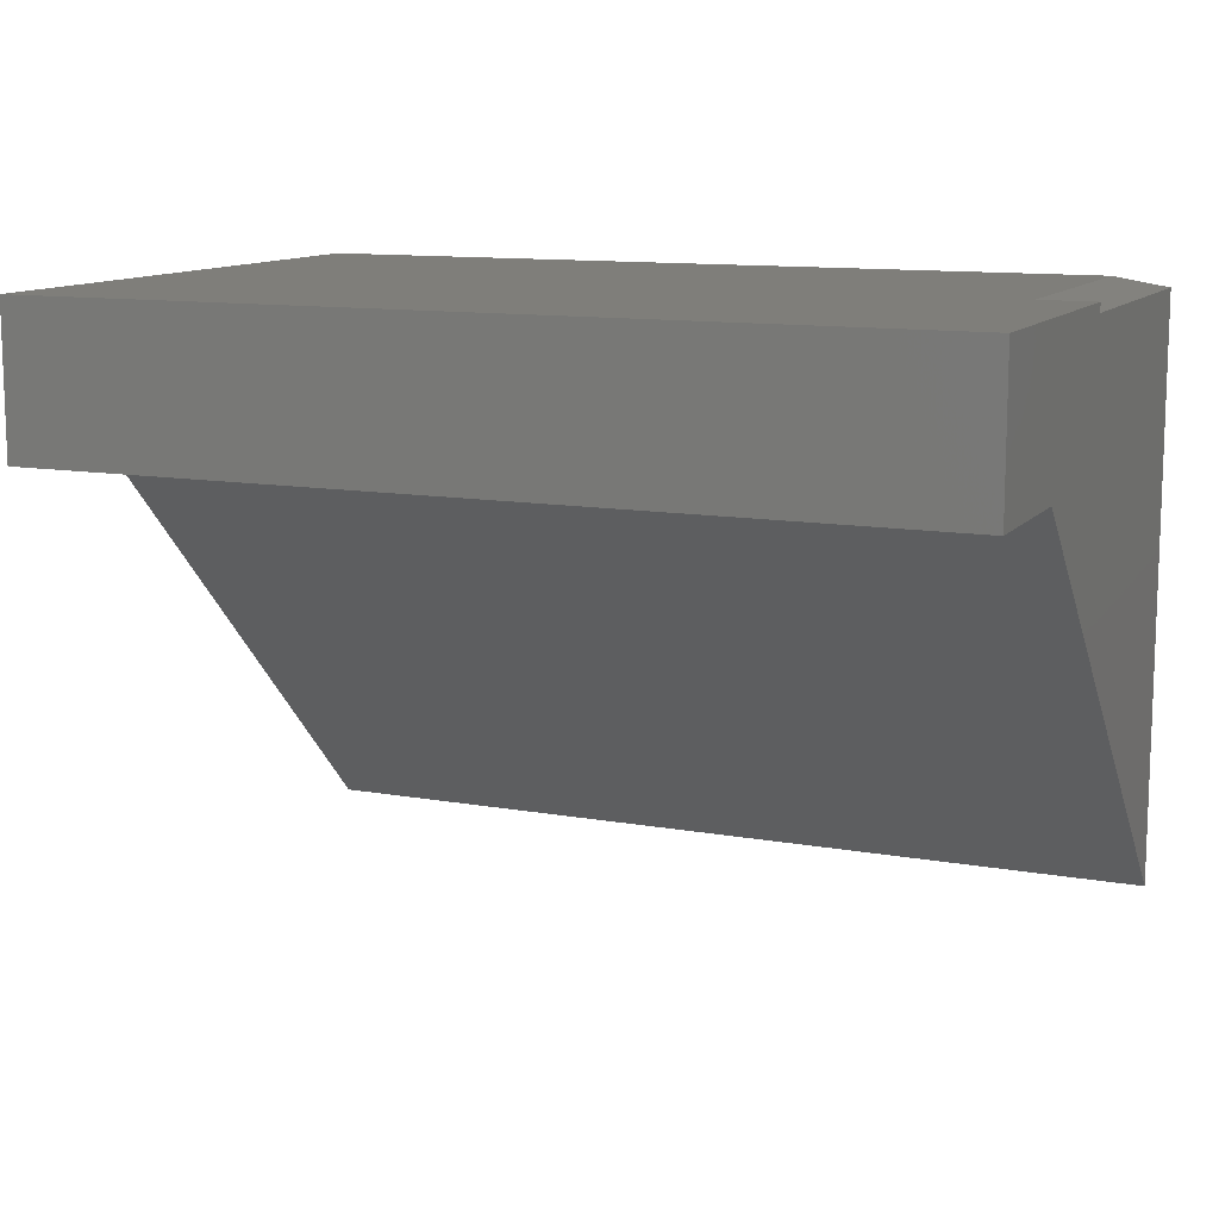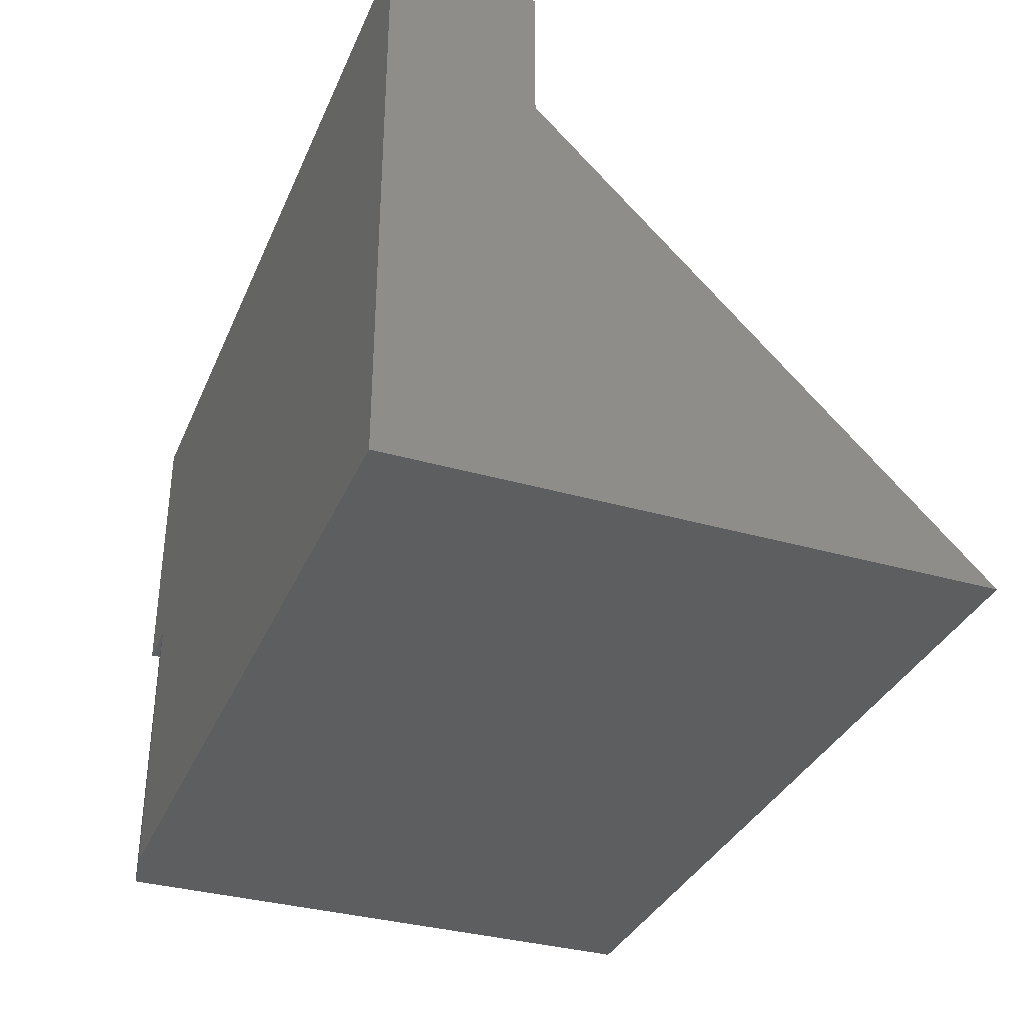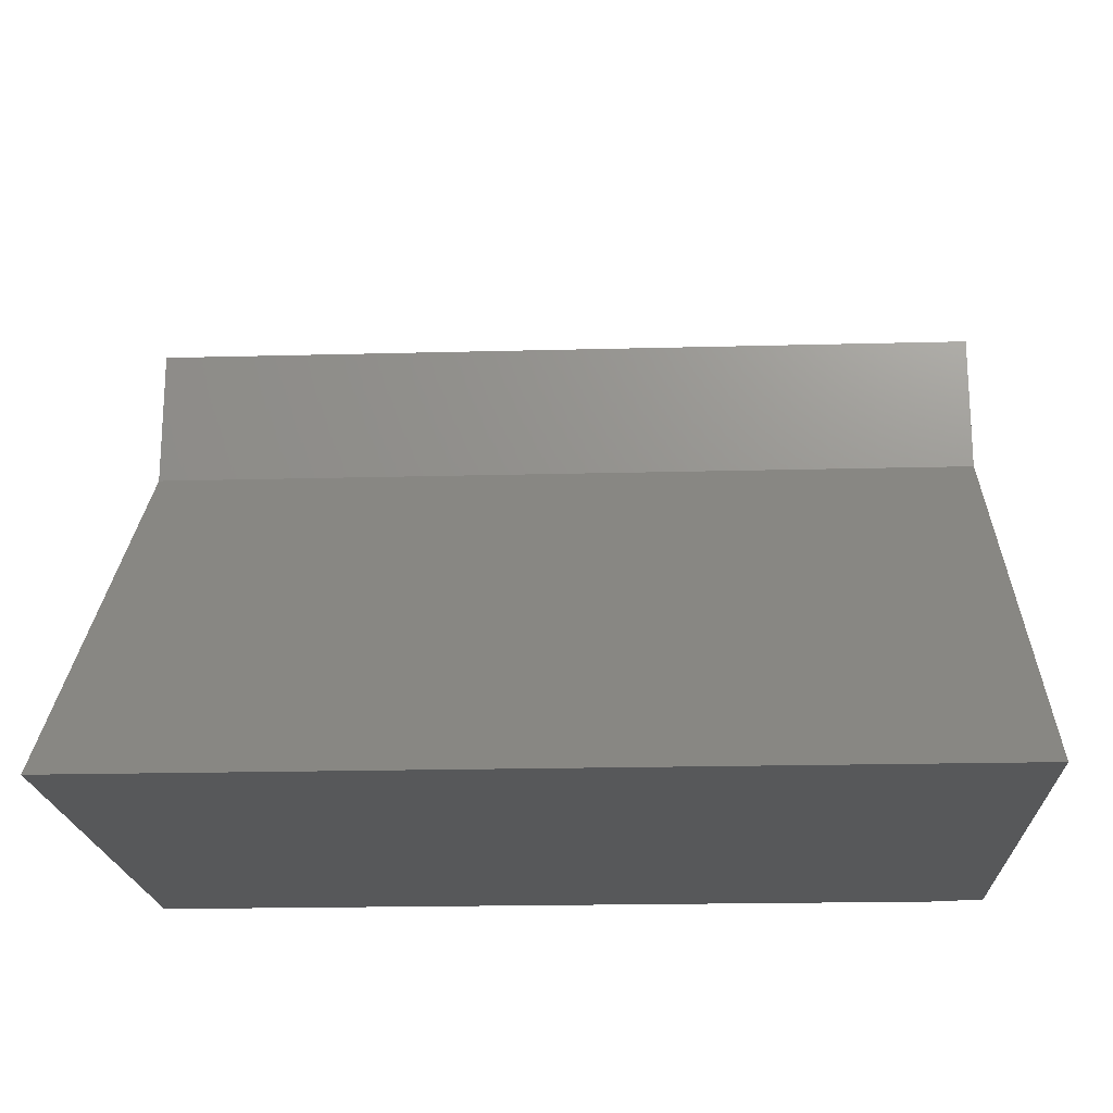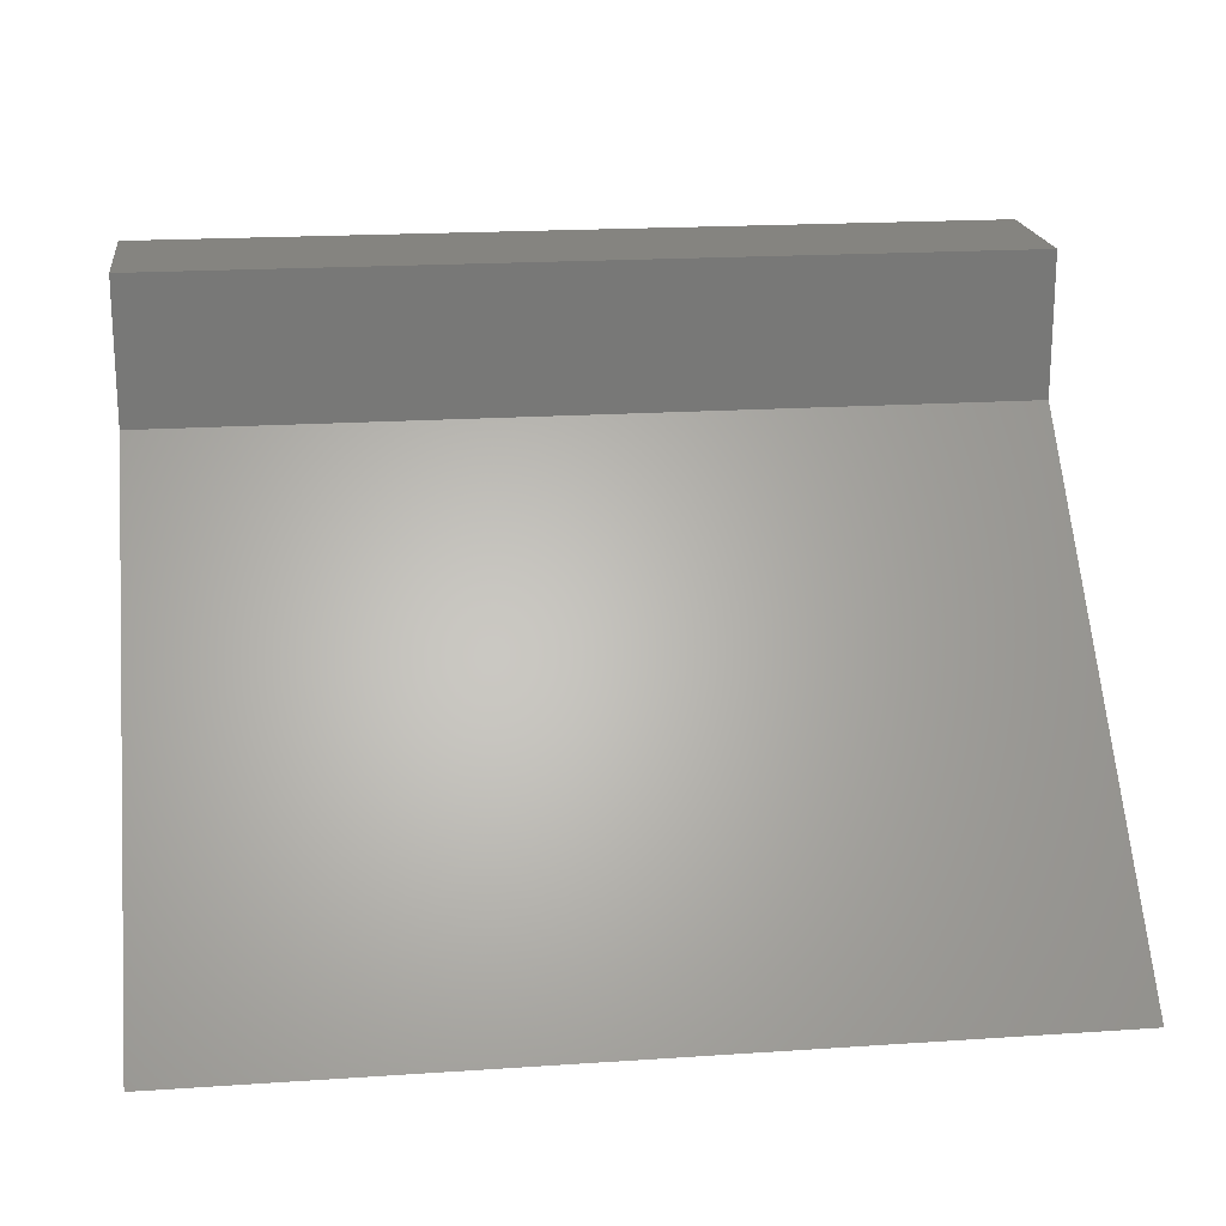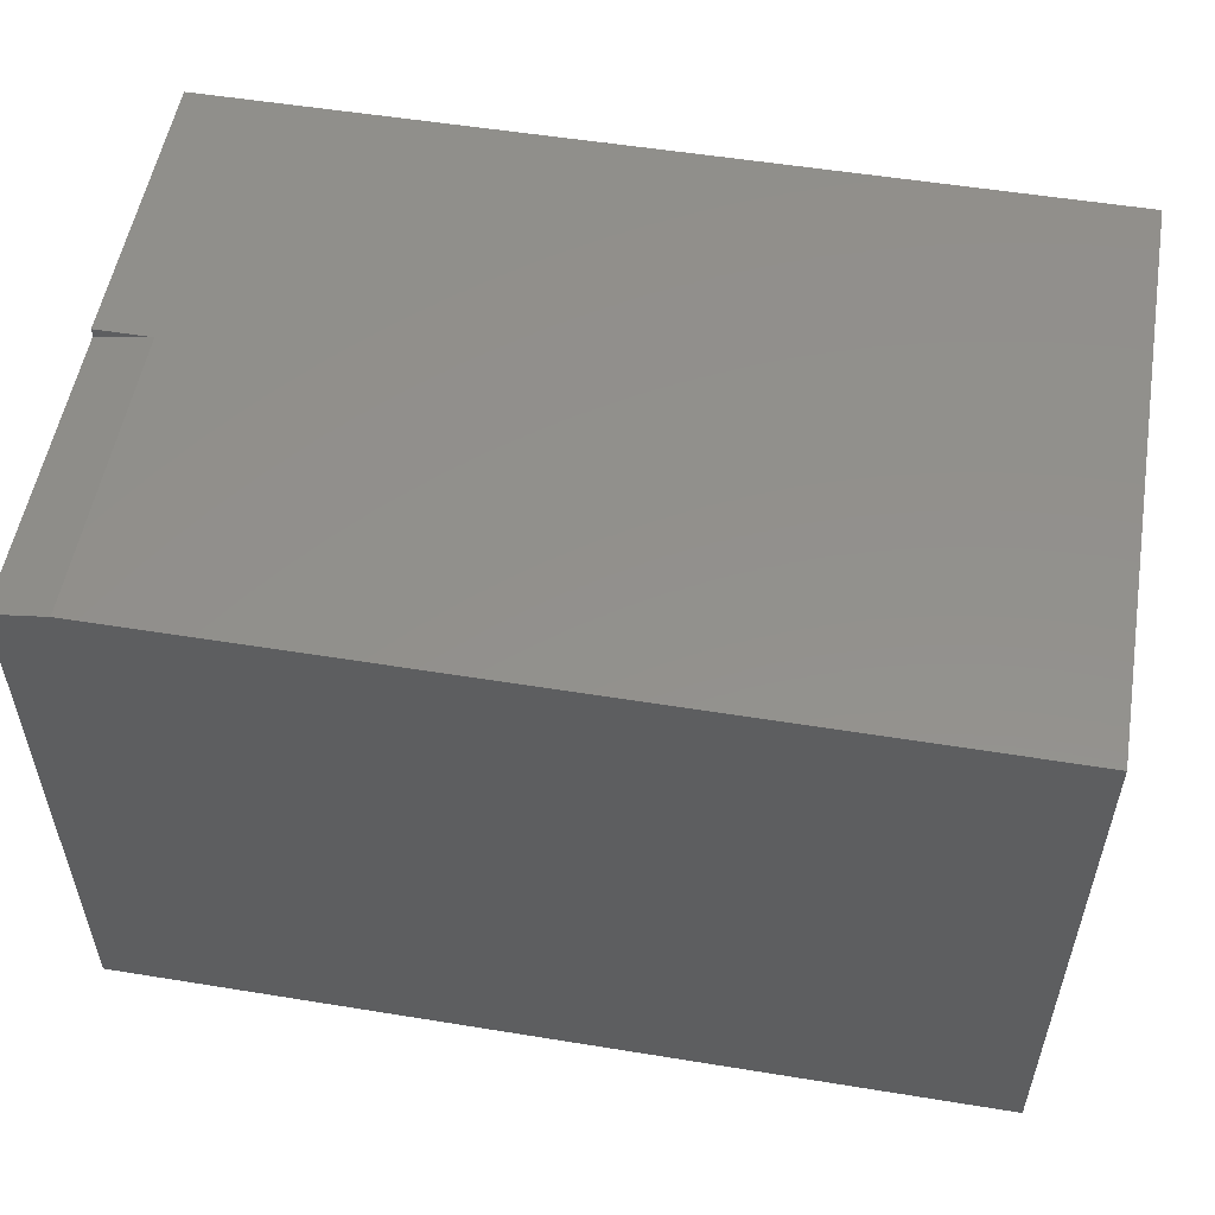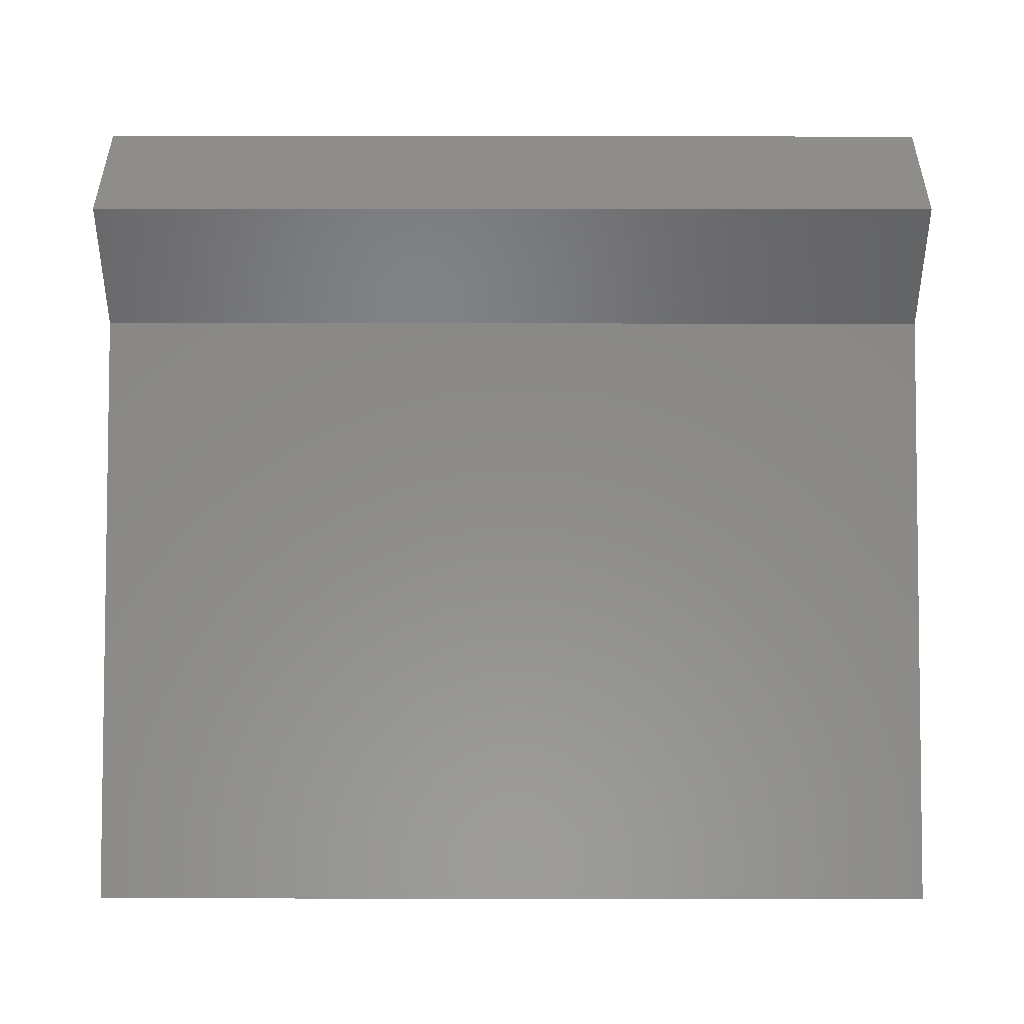
<metadata>
{"format":"stl","ext":"stl","renderer":"f3d","projection":"perspective","resolution":1024,"background":"white","views":[{"elev":11.6,"azim":23.3,"up":"+Y"},{"elev":-34.5,"azim":-111.1,"up":"+Z"},{"elev":-19.6,"azim":2.8,"up":"+Z"},{"elev":19.5,"azim":-7.1,"up":"+Z"},{"elev":53.9,"azim":-170.2,"up":"+Y"},{"elev":40.4,"azim":0.1,"up":"+Z"}]}
</metadata>
<code>
# stl→obj: 16 verts, 28 faces
v 0 1.406e-33 2.296e-17
v 0 0.5013 -7.735e-18
v 0.75 1.406e-33 2.296e-17
v 0.7031 0.5013 -3.07e-17
v 0.75 0.4935 -7.256e-18
v 0 0.375 0.375
v 0 0.375 0.3763
v 0 0.375 0.5
v 0 0.5013 0.5
v 0.75 0.5013 0.25
v 0.75 0.5013 0.5
v 0.75 0.375 0.5
v 0.75 0.375 0.3763
v 0.75 0.375 0.375
v 0.75 0.4935 0.25
v 0.7031 0.5013 0.25
f 1 2 3
f 3 2 4
f 3 4 5
f 2 1 6
f 2 6 7
f 2 7 8
f 2 8 9
f 10 11 12
f 10 12 13
f 10 13 14
f 10 14 15
f 5 15 3
f 3 15 14
f 11 10 9
f 9 10 16
f 9 16 2
f 2 16 4
f 8 7 12
f 12 7 13
f 9 8 11
f 11 8 12
f 16 10 15
f 7 6 13
f 13 6 14
f 15 5 16
f 16 5 4
f 6 1 14
f 14 1 3

</code>
